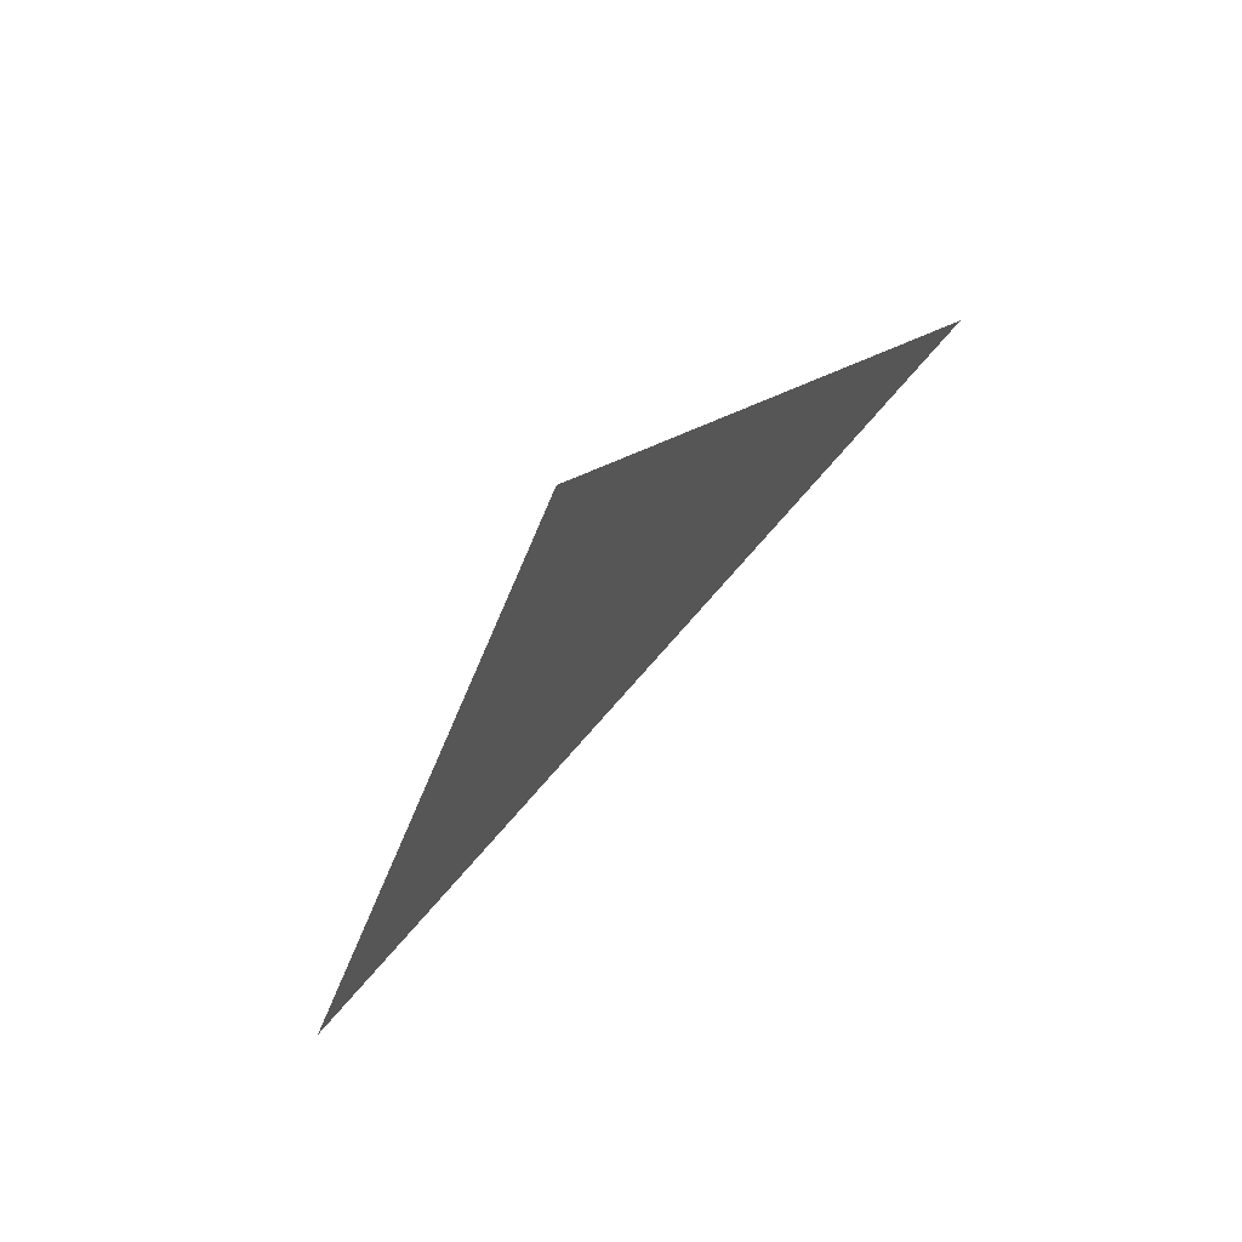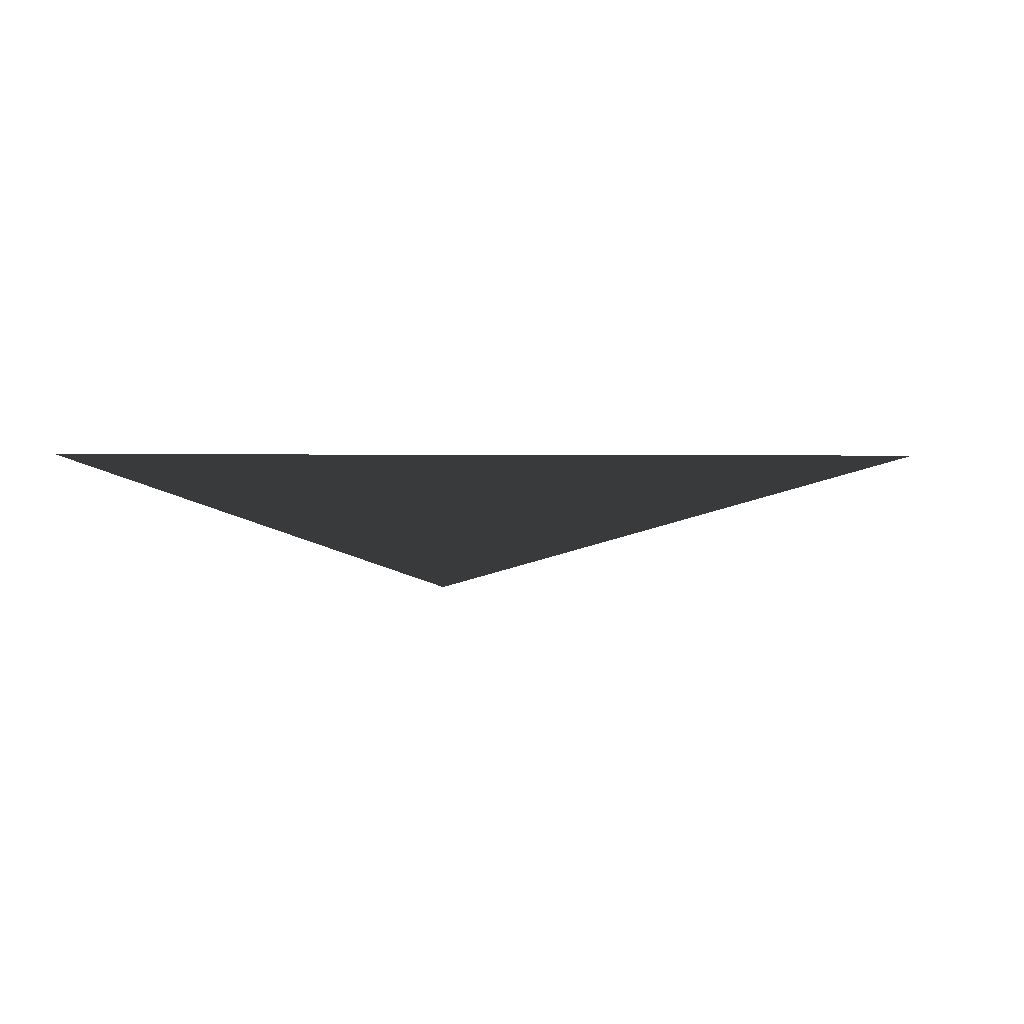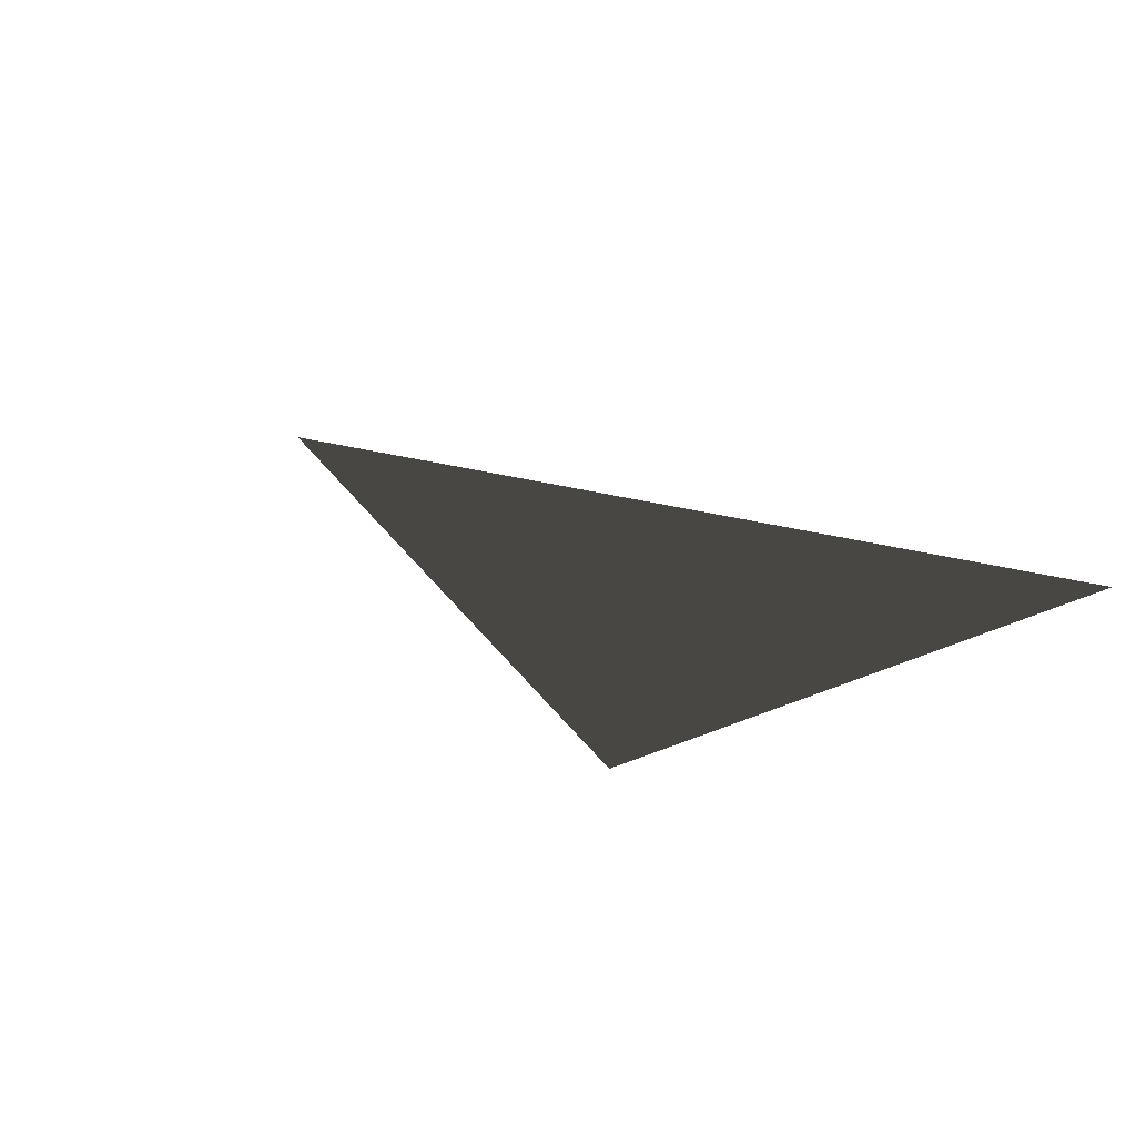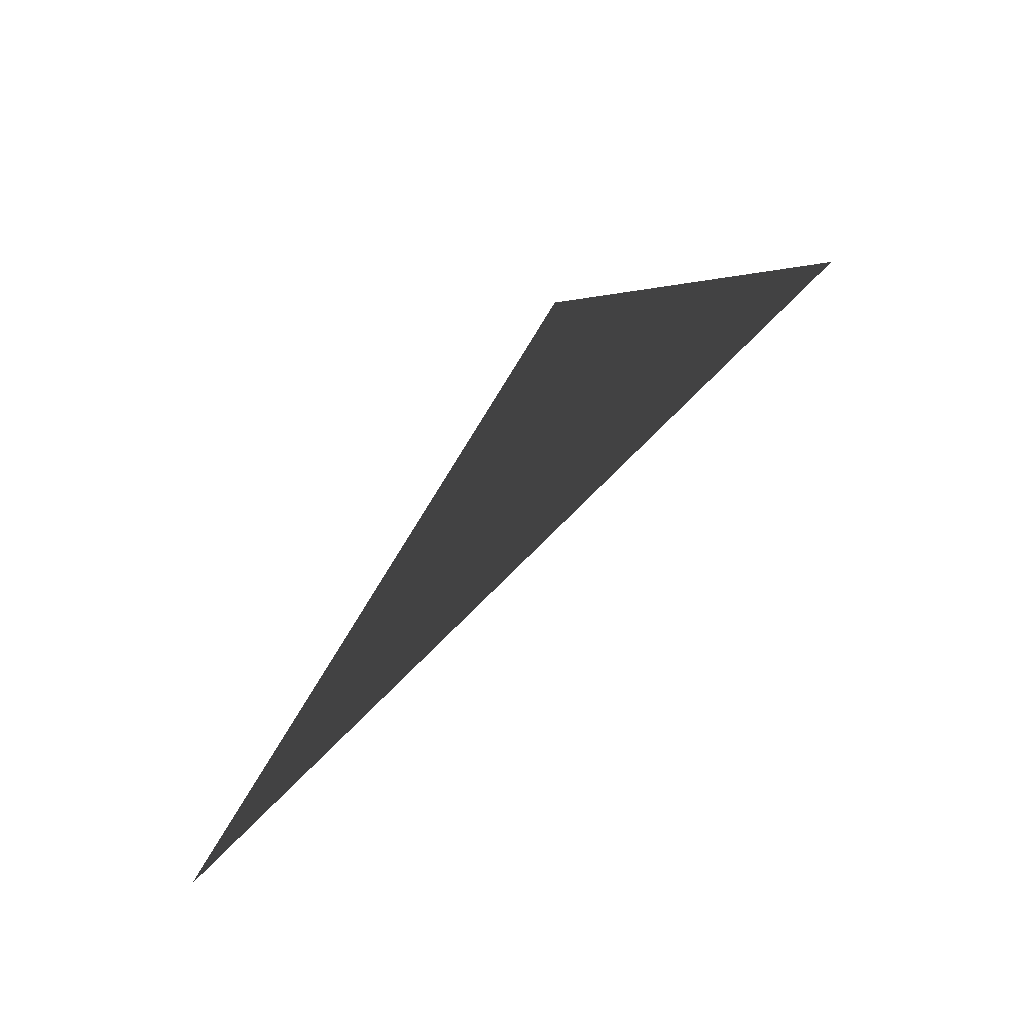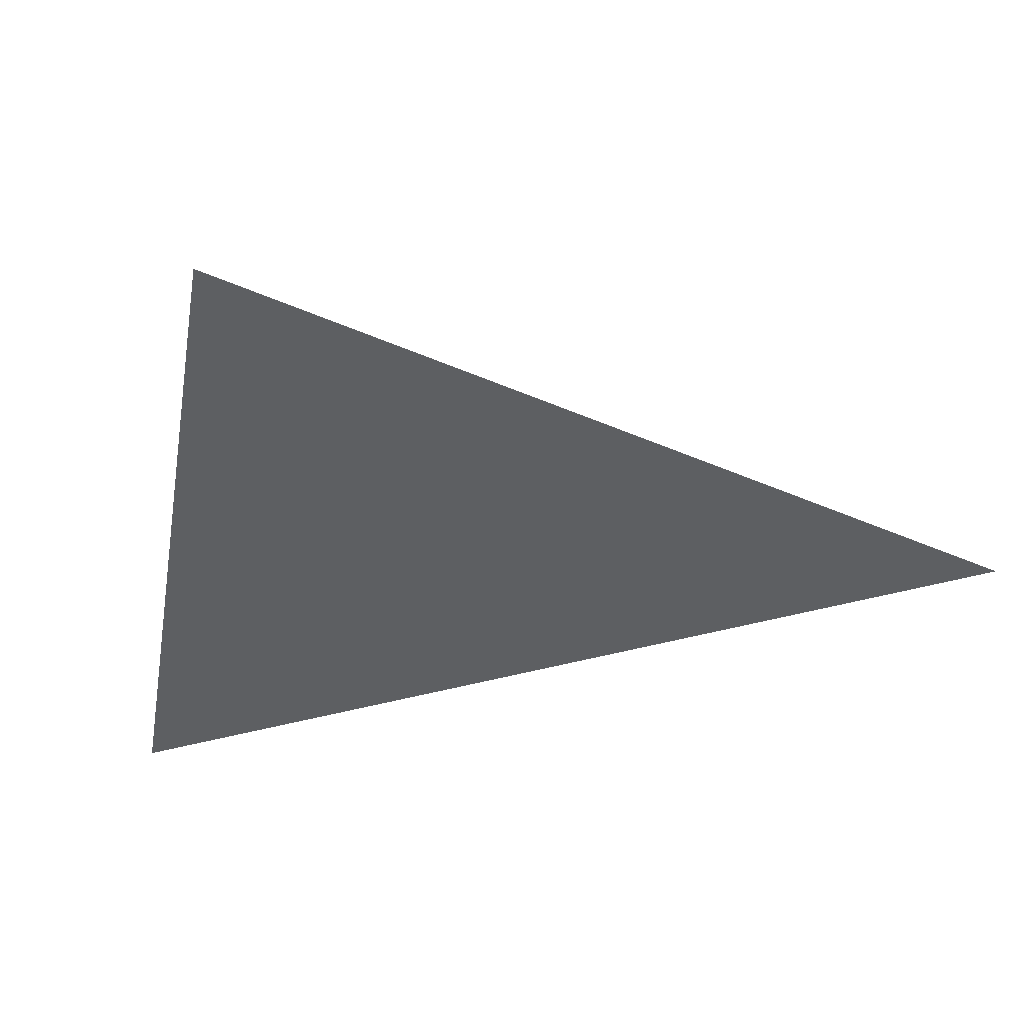
<metadata>
{"format":"obj","ext":"obj","renderer":"f3d","projection":"perspective","resolution":1024,"background":"white","views":[{"elev":6.8,"azim":-68.7,"up":"+Y"},{"elev":-52.3,"azim":-152.2,"up":"+Y"},{"elev":60.2,"azim":37.3,"up":"+Y"},{"elev":21.9,"azim":-54.5,"up":"+Y"},{"elev":-11.0,"azim":-145.3,"up":"+Z"}]}
</metadata>
<code>
v 0.5 0.09375 0.6875
v 0.3516 -0.02344 0.6172
v 0.5469 0.05469 0.5781
v 1.03 1.02 1.04
f 1 2 3

</code>
